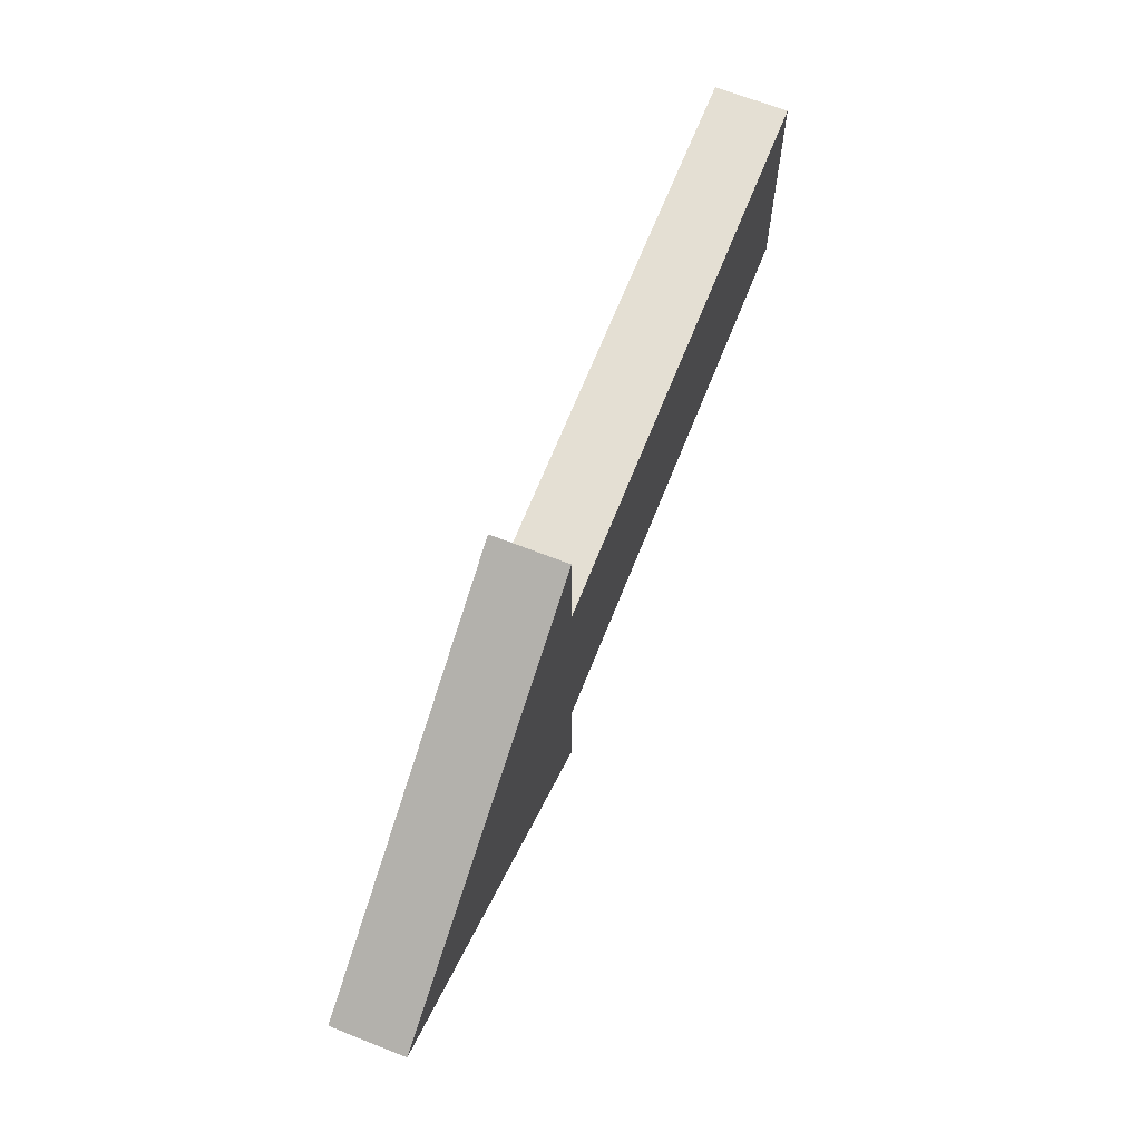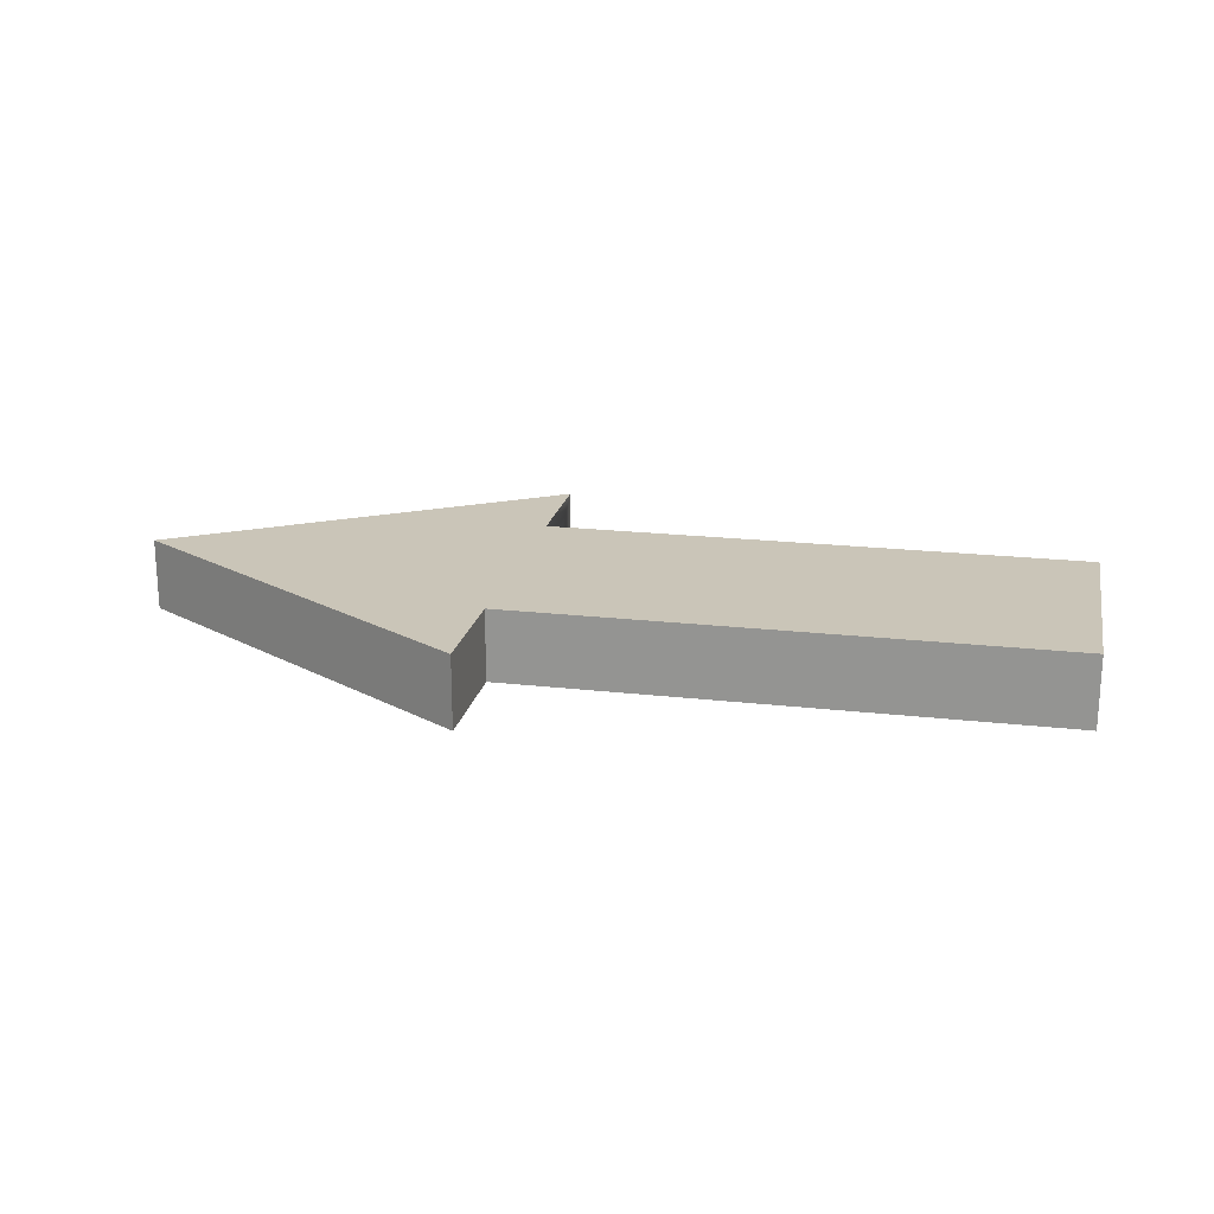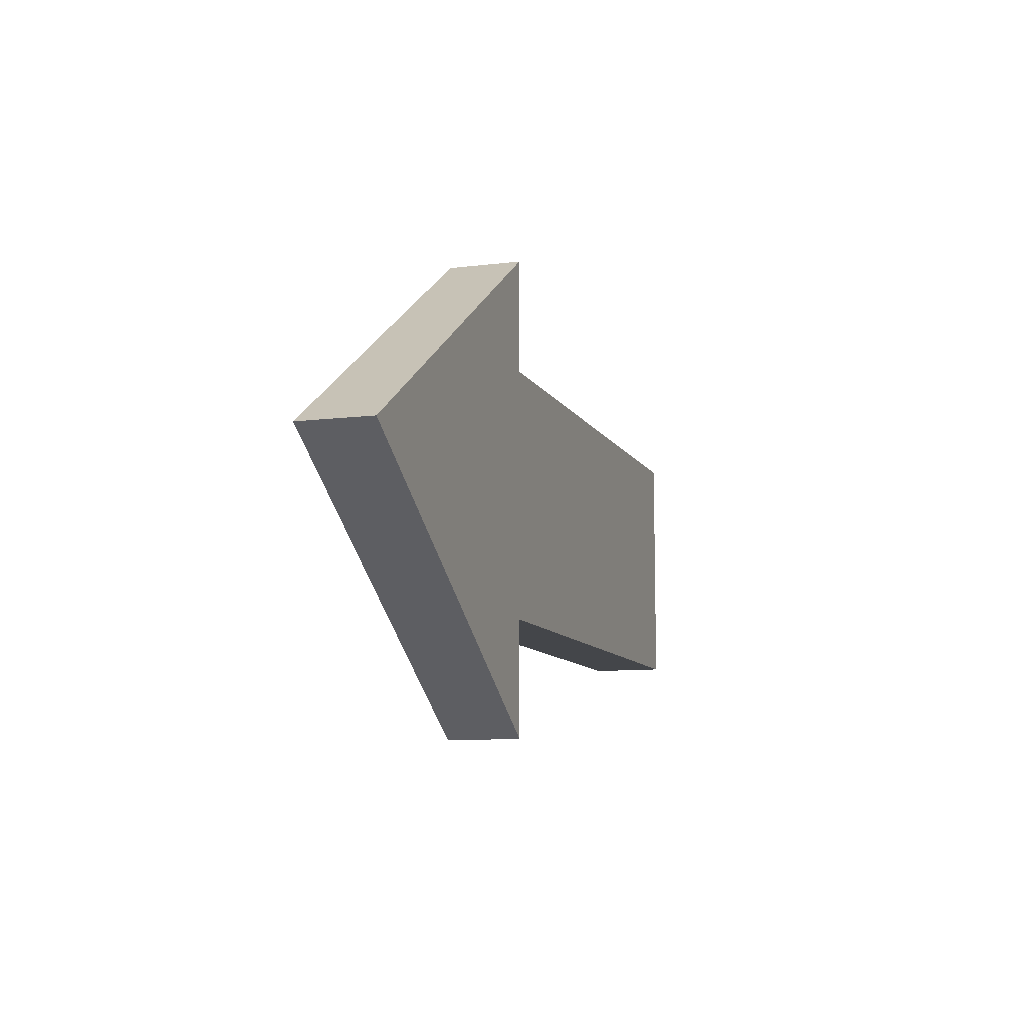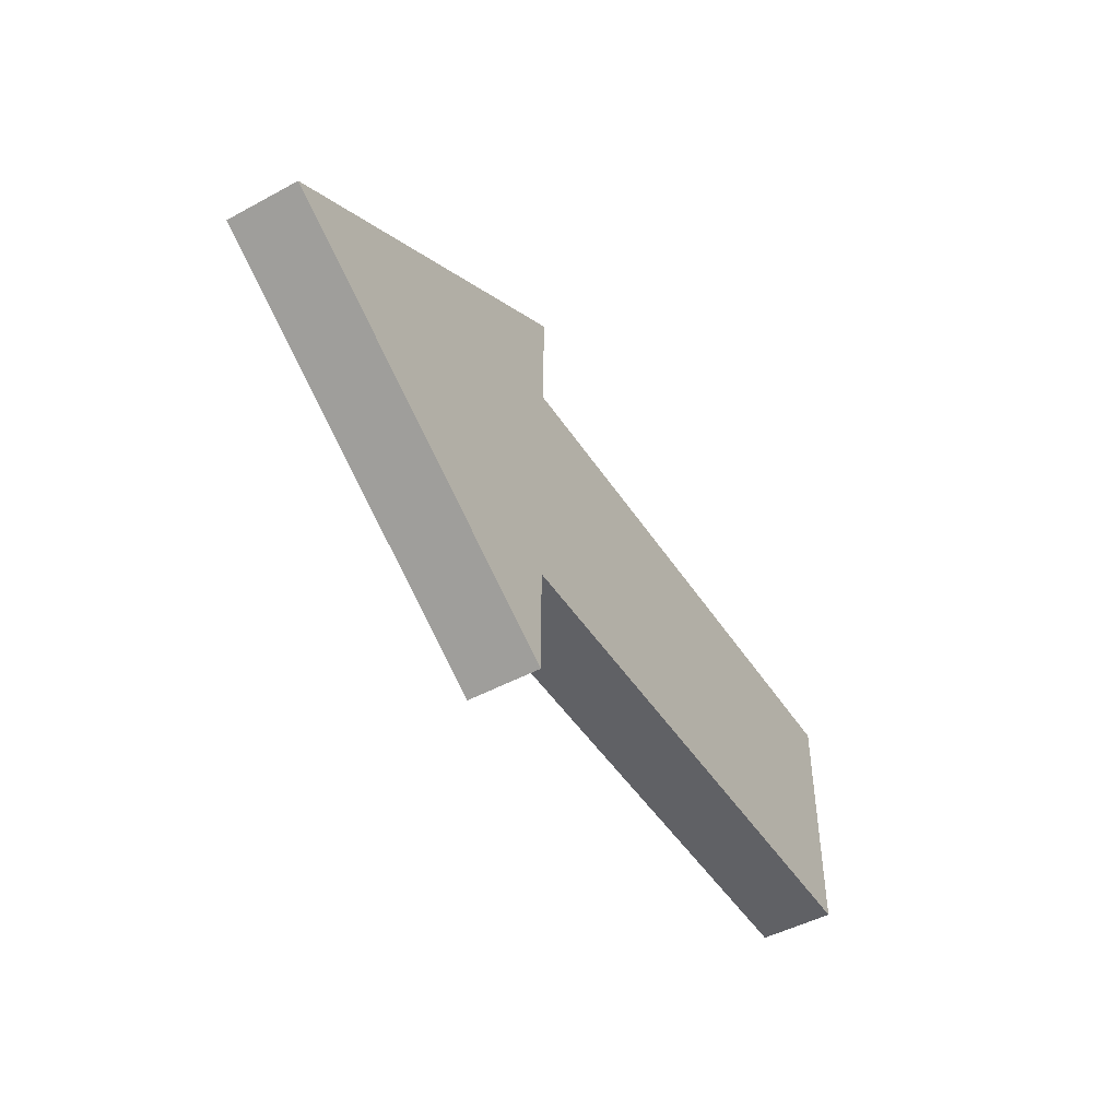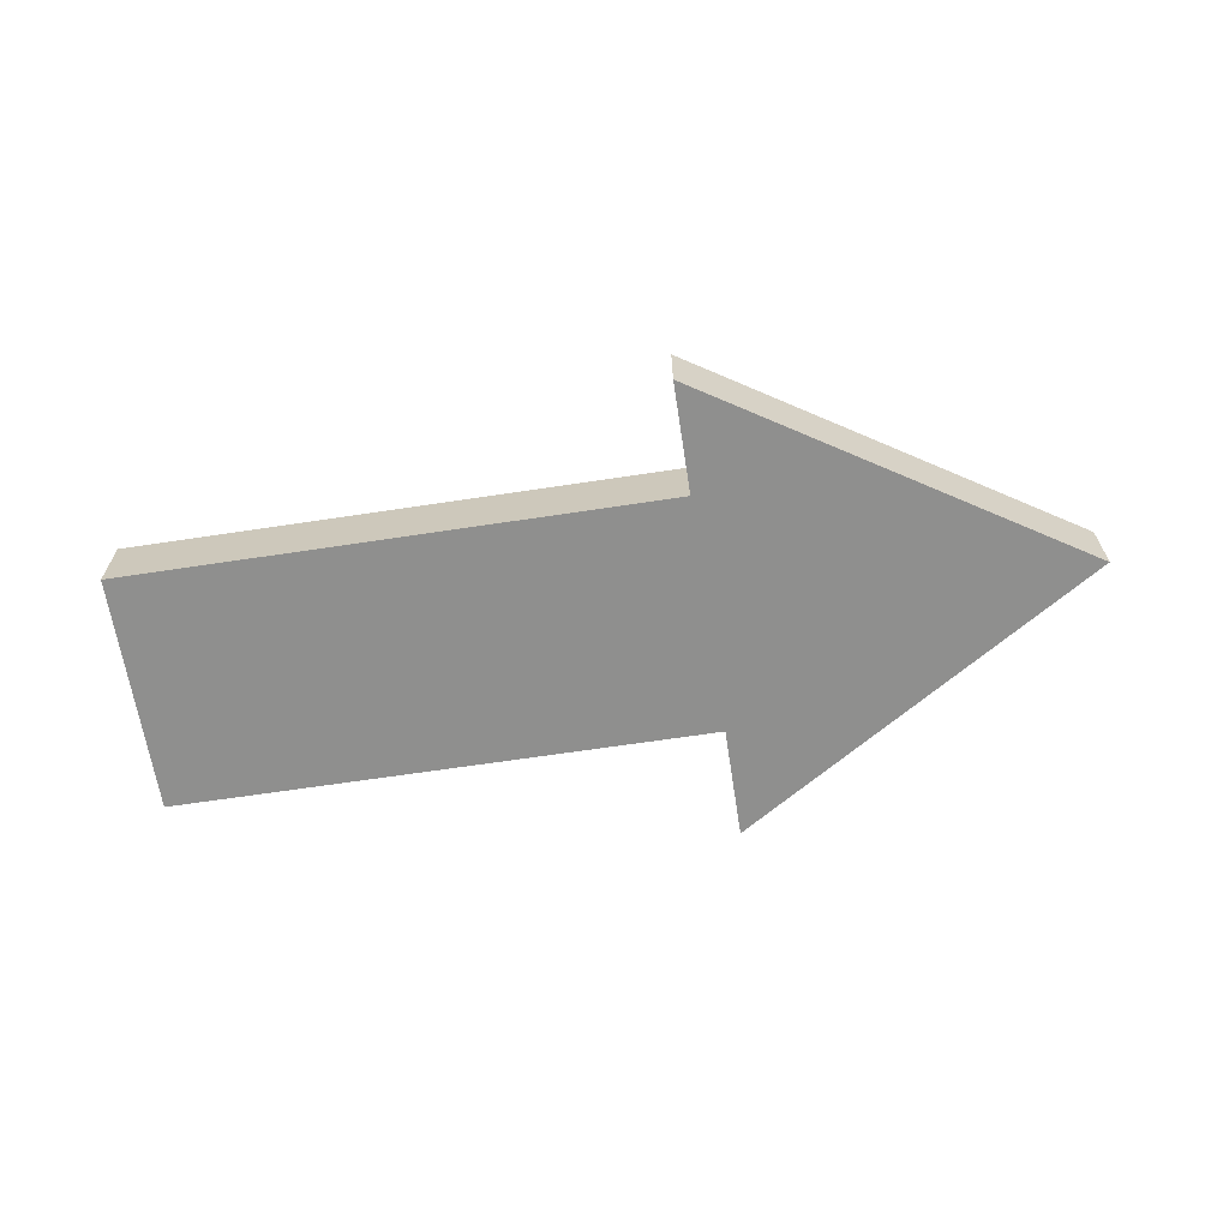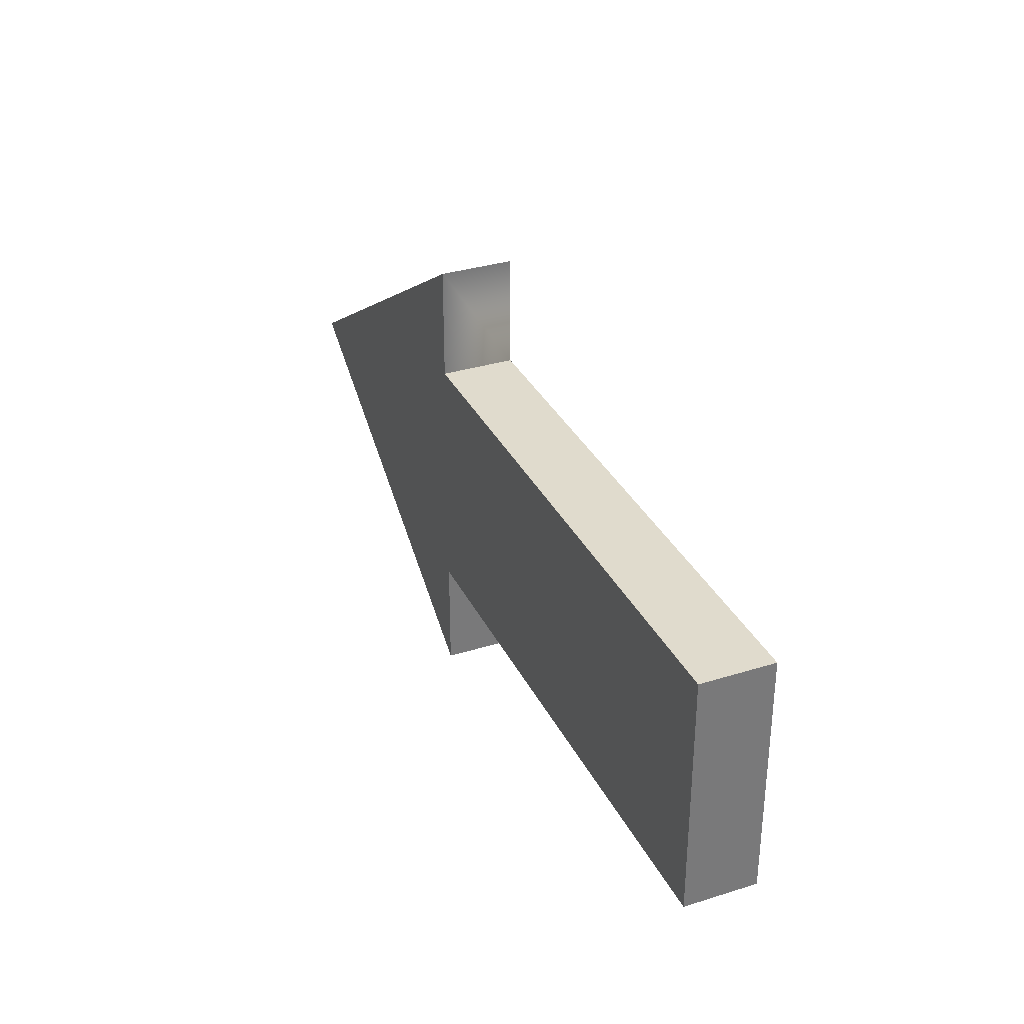
<metadata>
{"format":"obj","ext":"obj","renderer":"f3d","projection":"perspective","resolution":1024,"background":"white","views":[{"elev":66.8,"azim":111.6,"up":"+Z"},{"elev":20.5,"azim":-168.3,"up":"+Y"},{"elev":-9.8,"azim":107.9,"up":"+Z"},{"elev":-47.4,"azim":121.4,"up":"+Z"},{"elev":-65.2,"azim":8.7,"up":"+Y"},{"elev":33.3,"azim":-113.2,"up":"+Z"}]}
</metadata>
<code>
o Arrow
v 0.1678 0.02315 -0.1701
v 0.1678 0.02315 0.1559
v 0.426 0.02315 -0.007128
v 0.1678 0.02315 -0.09109
v -0.2131 0.02315 -0.09109
v 0.1678 0.02315 0.07825
v -0.2131 0.02315 0.07825
v 0.1678 -0.02685 -0.1701
v 0.426 -0.02685 -0.007128
v 0.1678 -0.02685 0.1559
v 0.1678 -0.02685 -0.09109
v -0.2131 -0.02685 -0.09109
v 0.1678 -0.02685 0.07825
v -0.2131 -0.02685 0.07825
f 1 2 3
f 4 2 1
f 5 6 4
f 6 2 4
f 5 7 6
f 8 9 10
f 11 8 10
f 12 11 13
f 13 11 10
f 12 13 14
f 1 3 9 8
f 3 2 10 9
f 4 1 8 11
f 5 4 11 12
f 2 6 13 10
f 7 5 12 14
f 6 7 14 13

</code>
